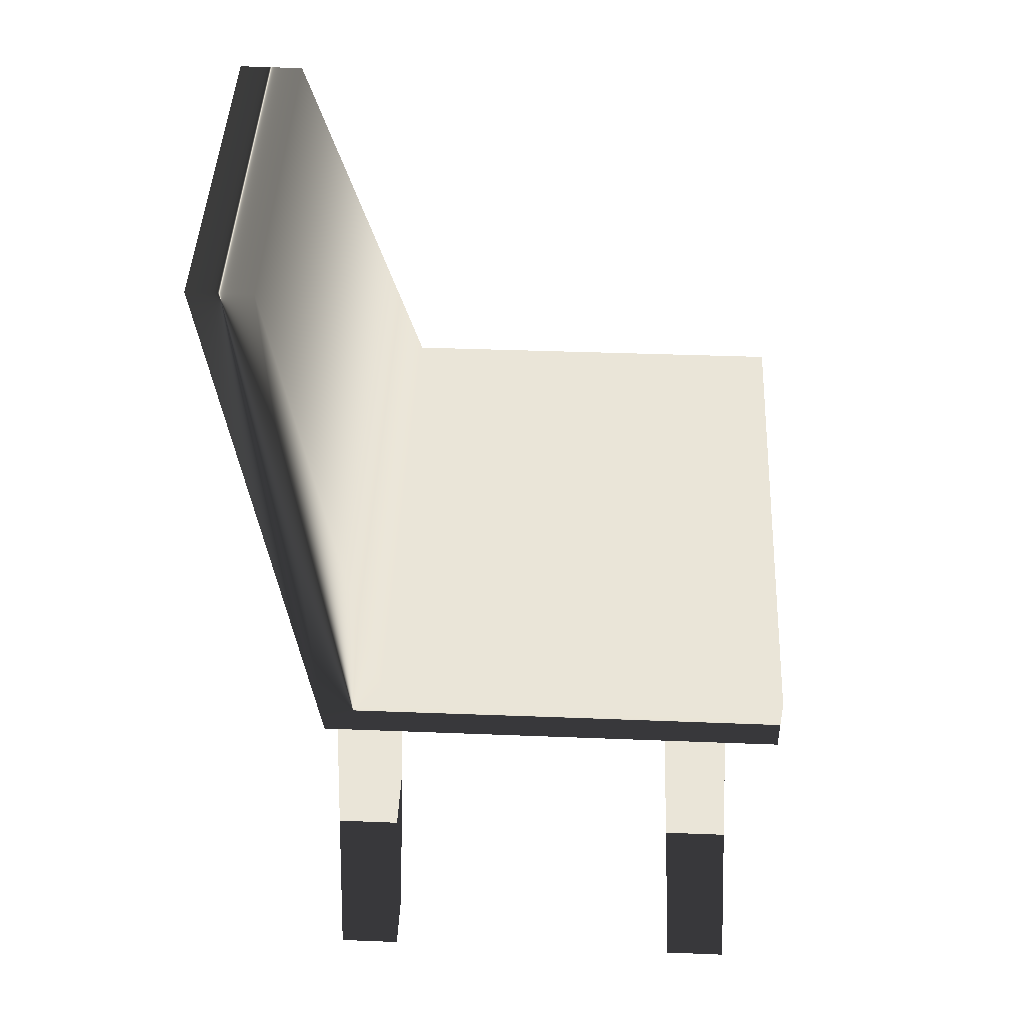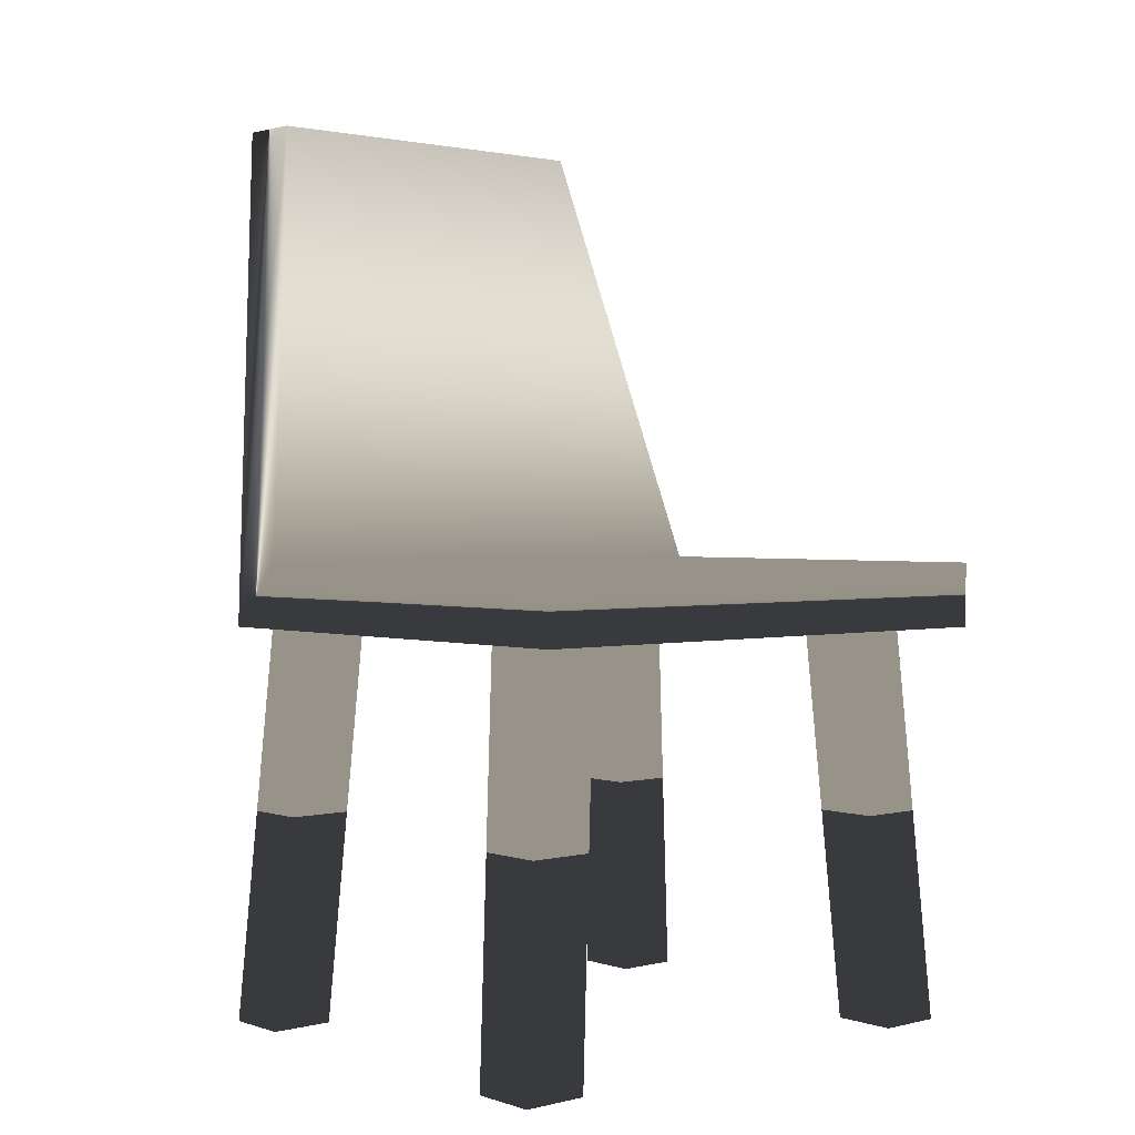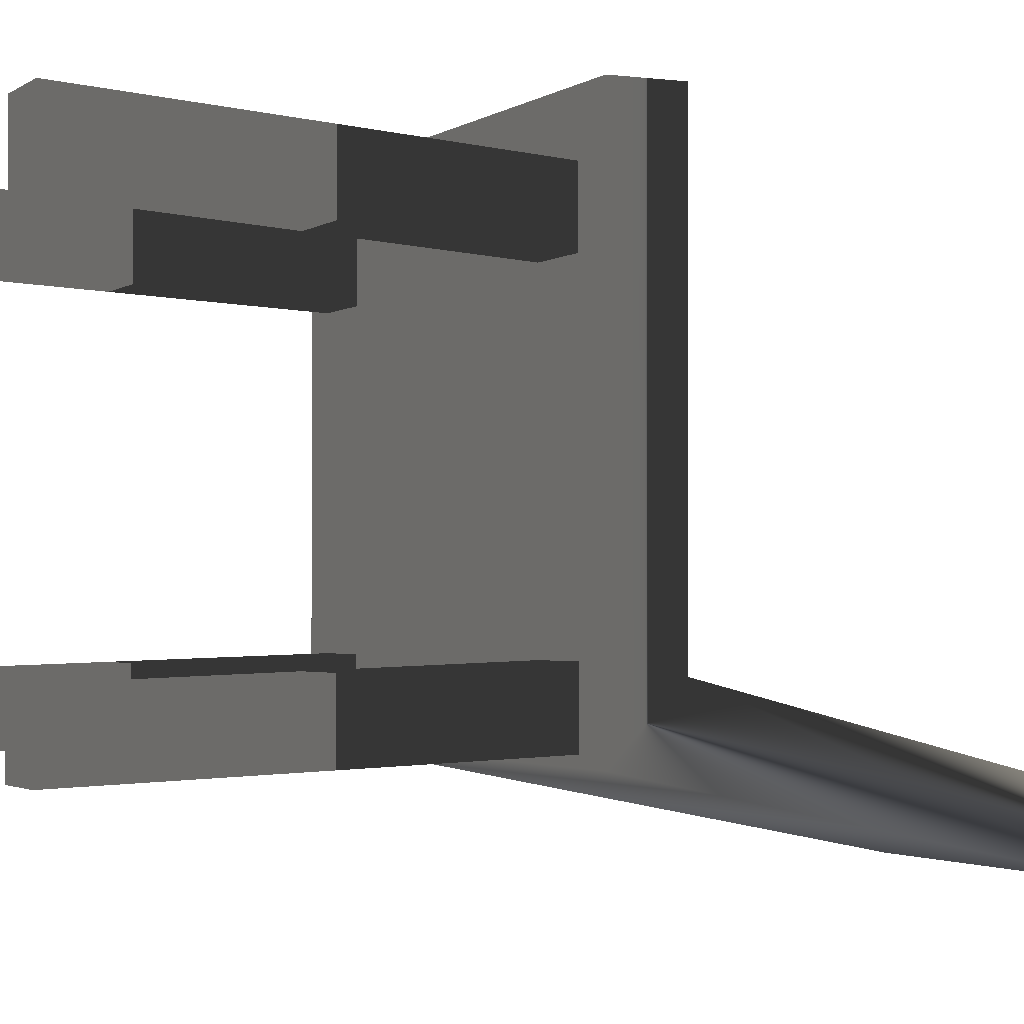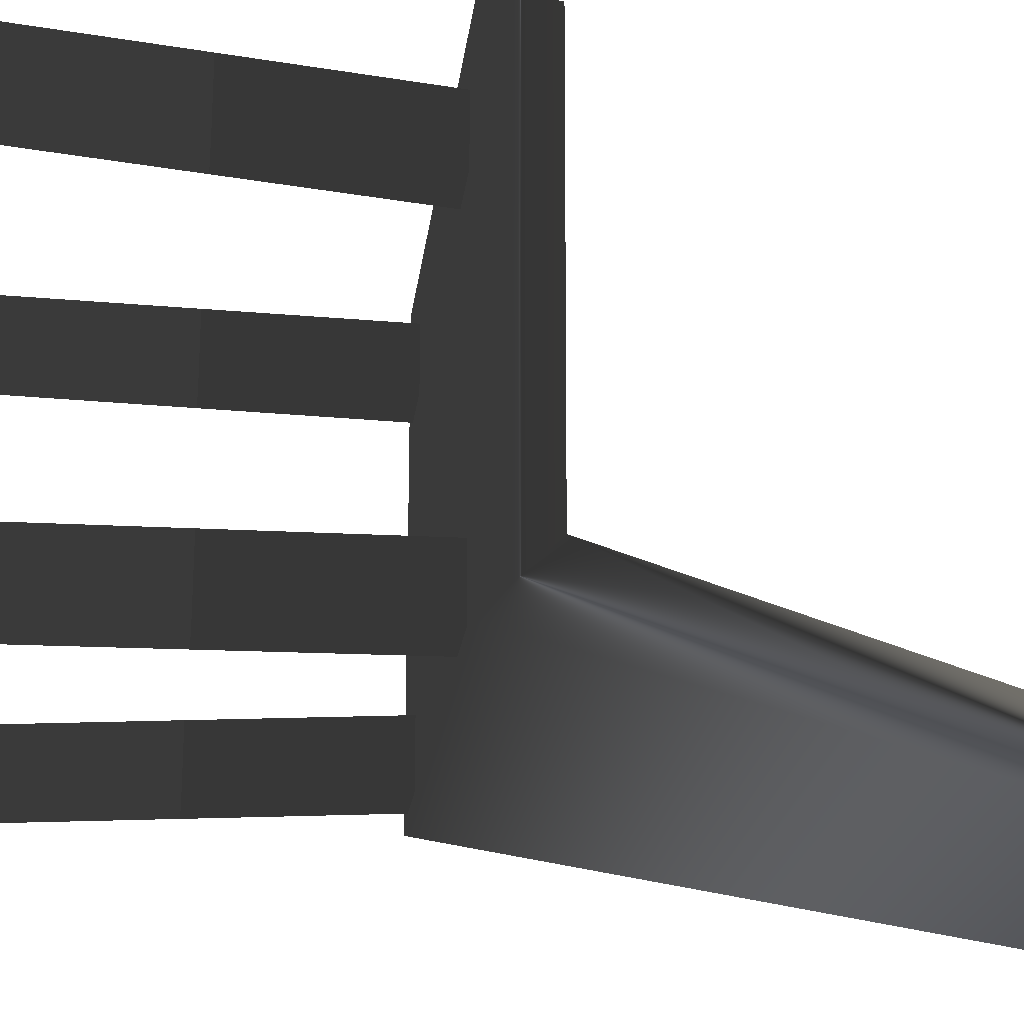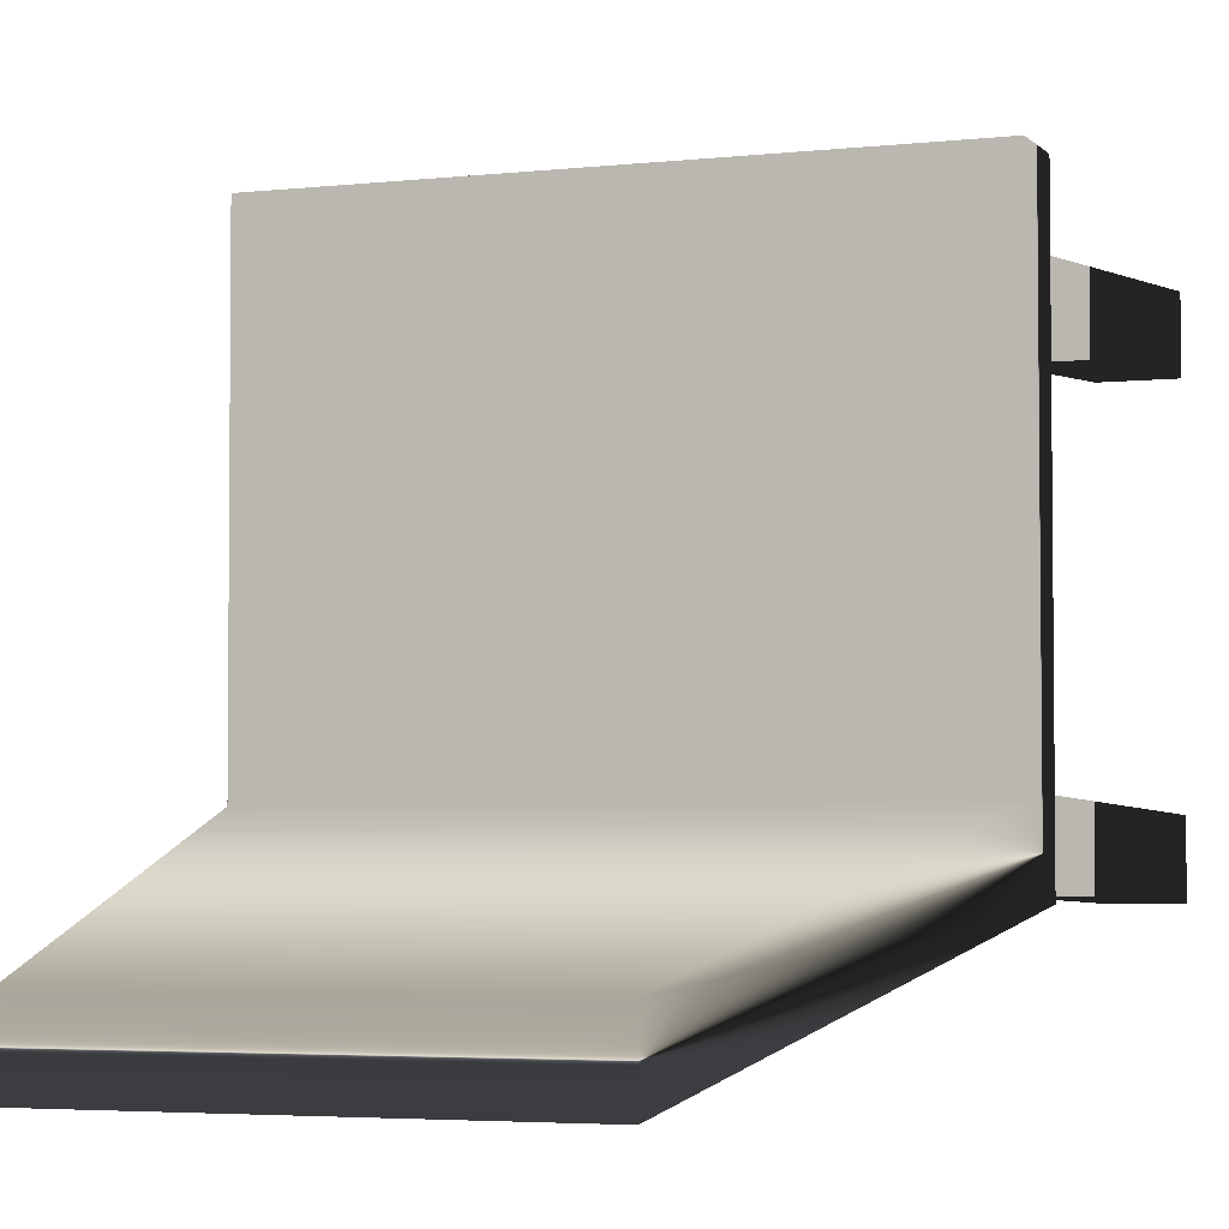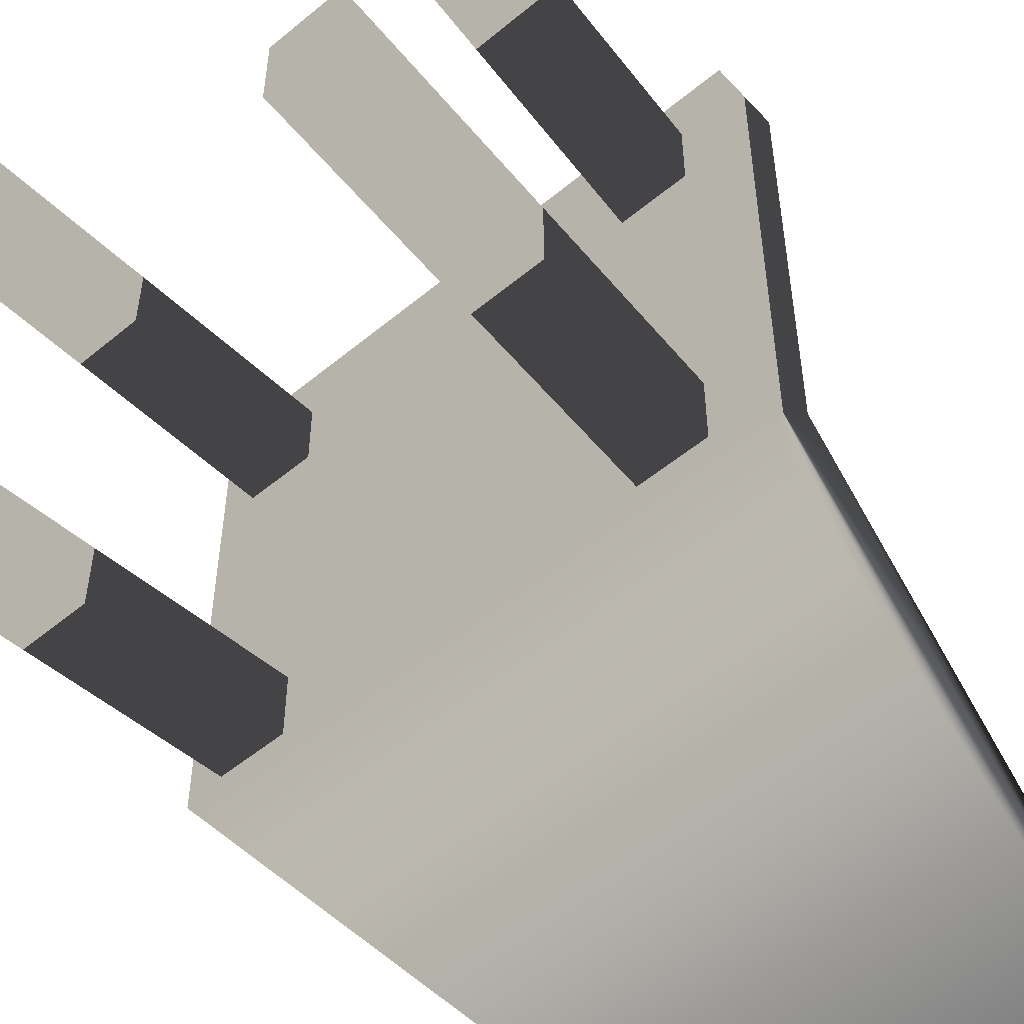
<metadata>
{"format":"obj","ext":"obj","renderer":"f3d","projection":"perspective","resolution":1024,"background":"white","views":[{"elev":44.8,"azim":-87.4,"up":"+Y"},{"elev":1.6,"azim":-41.0,"up":"+Y"},{"elev":-1.9,"azim":64.8,"up":"+Z"},{"elev":-21.3,"azim":83.3,"up":"+Z"},{"elev":-3.9,"azim":-159.1,"up":"+Z"},{"elev":-53.0,"azim":41.6,"up":"+Z"}]}
</metadata>
<code>
g
v  -0.2112 0.3184 0.2239
v  0.2112 0.3184 0.2239
v  -0.2112 0.3184 -0.1427
v  0.2112 0.3184 -0.1427
v  -0.2112 0.3678 0.2239
v  0.2112 0.3678 0.2239
v  -0.2112 0.3669 -0.0938
v  0.2112 0.3669 -0.0938
v  -0.1606 0.01292 0.1514
v  -0.1606 0.01292 0.201
v  -0.2103 0.01292 0.201
v  -0.2103 0.01292 0.1514
v  -0.1331 0.3379 0.1318
v  -0.1828 0.3379 0.1318
v  -0.1828 0.3379 0.1815
v  -0.1331 0.3379 0.1815
v  0.1994 0.01292 0.1514
v  0.1994 0.01292 0.201
v  0.1497 0.01292 0.201
v  0.1497 0.01292 0.1514
v  0.1772 0.3379 0.1318
v  0.1275 0.3379 0.1318
v  0.1275 0.3379 0.1815
v  0.1772 0.3379 0.1815
v  -0.1606 0.01292 -0.1456
v  -0.1606 0.01292 -0.09599
v  -0.2103 0.01292 -0.09599
v  -0.2103 0.01292 -0.1456
v  -0.1331 0.3379 -0.1348
v  -0.1828 0.3379 -0.1348
v  -0.1828 0.3379 -0.08514
v  -0.1331 0.3379 -0.08514
v  0.1994 0.01292 -0.1456
v  0.1994 0.01292 -0.09599
v  0.1497 0.01292 -0.09599
v  0.1497 0.01292 -0.1456
v  0.1772 0.3379 -0.1348
v  0.1275 0.3379 -0.1348
v  0.1275 0.3379 -0.08514
v  0.1772 0.3379 -0.08514
v  -0.1435 0.7134 -0.2239
v  0.1435 0.7134 -0.2239
v  -0.1435 0.713 -0.1745
v  0.1435 0.713 -0.1745
g chair-08
f -44 -42 -41
f -41 -43 -44
f -40 -39 -37
f -37 -38 -40
f -44 -43 -39
f -39 -40 -44
f -43 -41 -37
f -37 -39 -43
f -42 -44 -40
f -40 -38 -42
f -34 -33 -36
f -36 -35 -34
f -30 -29 -32
f -32 -31 -30
f -29 -35 -36
f -36 -32 -29
f -30 -34 -35
f -35 -29 -30
f -31 -33 -34
f -34 -30 -31
f -32 -36 -33
f -33 -31 -32
f -26 -25 -28
f -28 -27 -26
f -22 -21 -24
f -24 -23 -22
f -21 -27 -28
f -28 -24 -21
f -22 -26 -27
f -27 -21 -22
f -23 -25 -26
f -26 -22 -23
f -24 -28 -25
f -25 -23 -24
f -18 -17 -20
f -20 -19 -18
f -14 -13 -16
f -16 -15 -14
f -13 -19 -20
f -20 -16 -13
f -14 -18 -19
f -19 -13 -14
f -15 -17 -18
f -18 -14 -15
f -16 -20 -17
f -17 -15 -16
f -10 -9 -12
f -12 -11 -10
f -6 -5 -8
f -8 -7 -6
f -5 -11 -12
f -12 -8 -5
f -6 -10 -11
f -11 -5 -6
f -7 -9 -10
f -10 -6 -7
f -8 -12 -9
f -9 -7 -8
f -42 -4 -41
f -3 -41 -4
f -1 -2 -37
f -38 -37 -2
f -3 -4 -1
f -2 -1 -4
f -41 -3 -37
f -1 -37 -3
f -4 -42 -2
f -38 -2 -42
g

</code>
